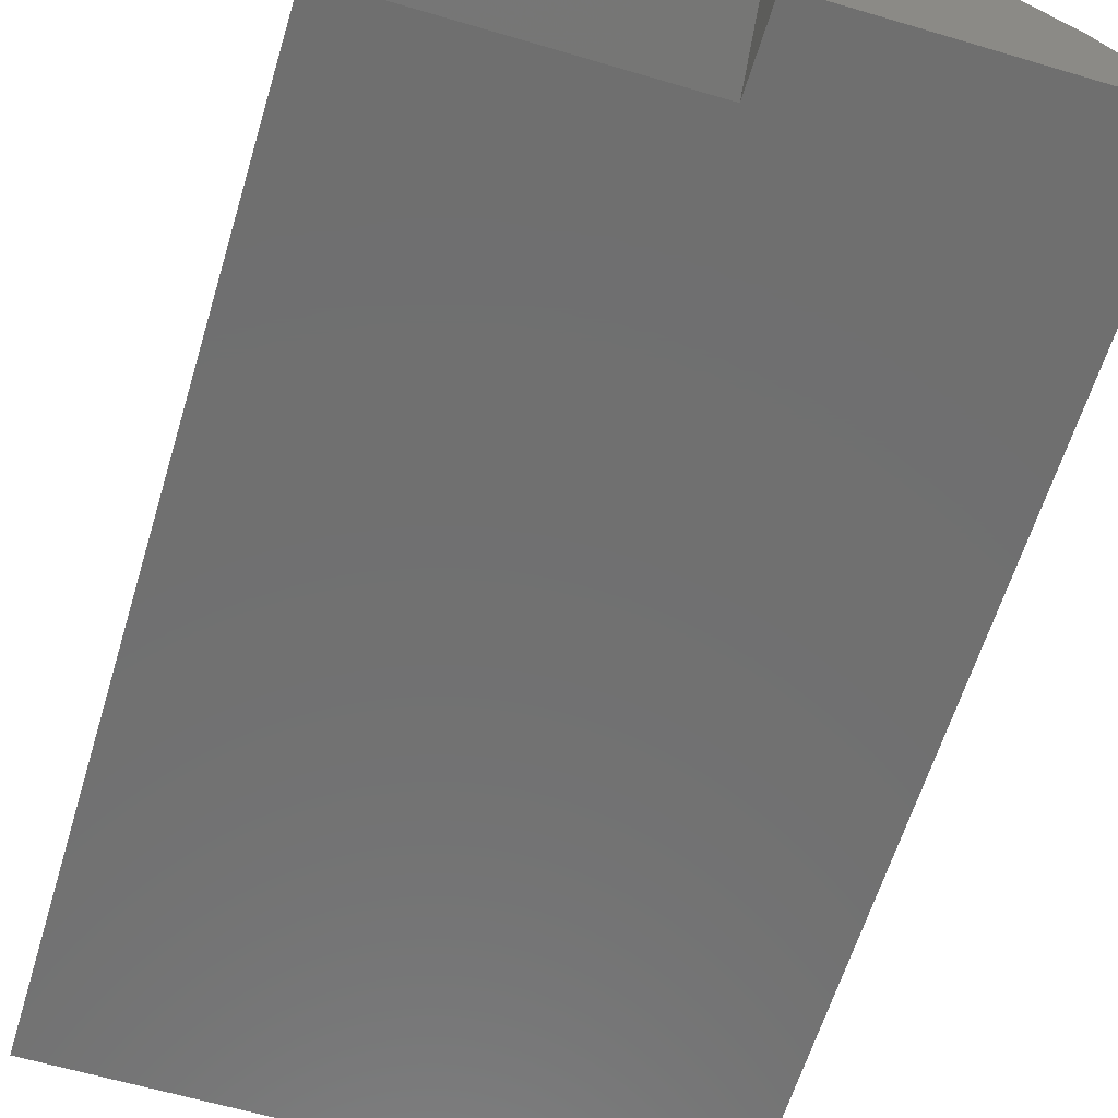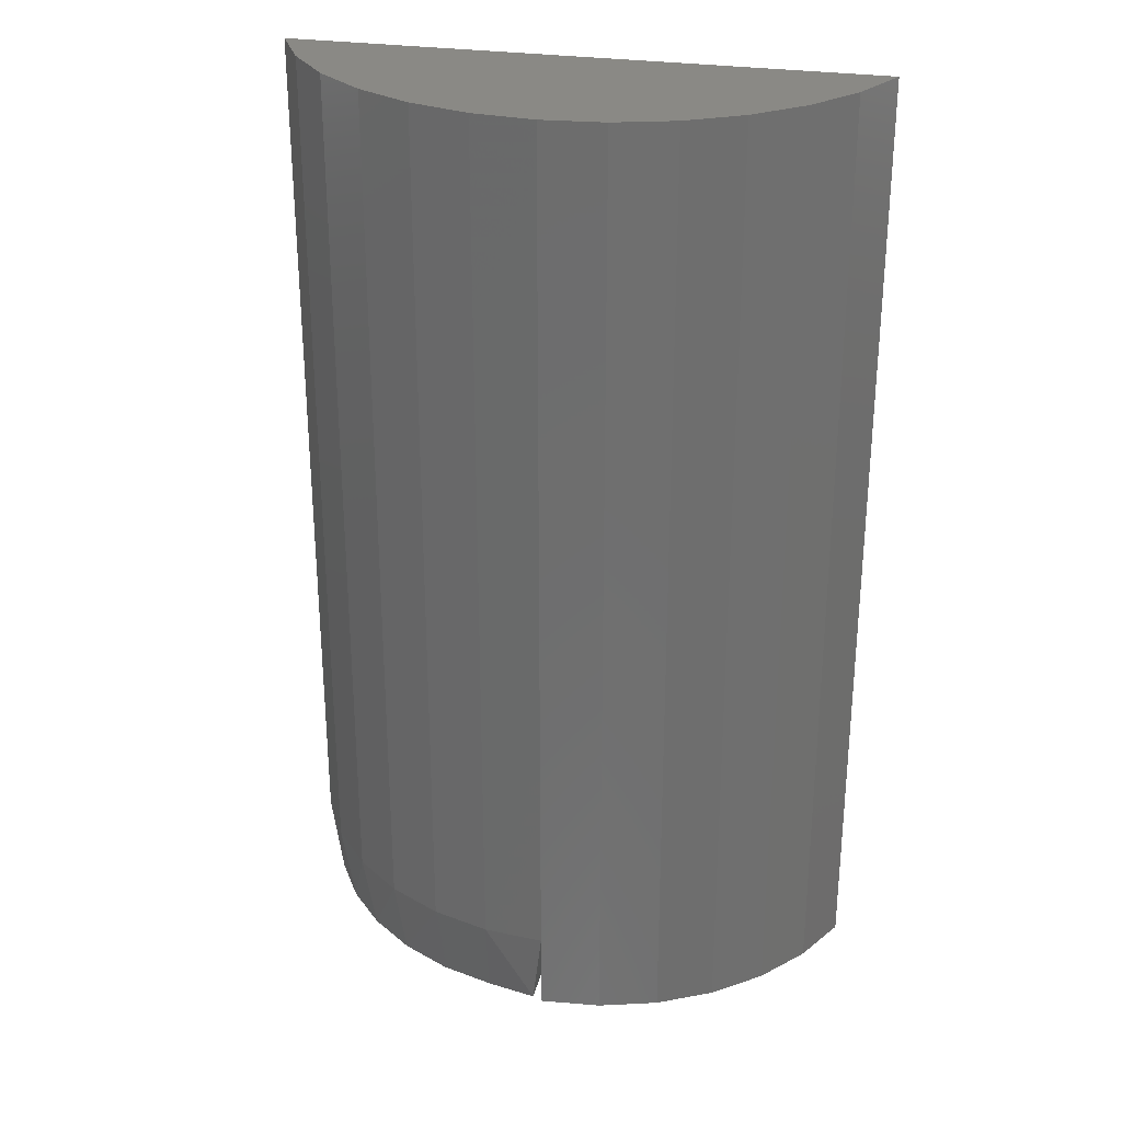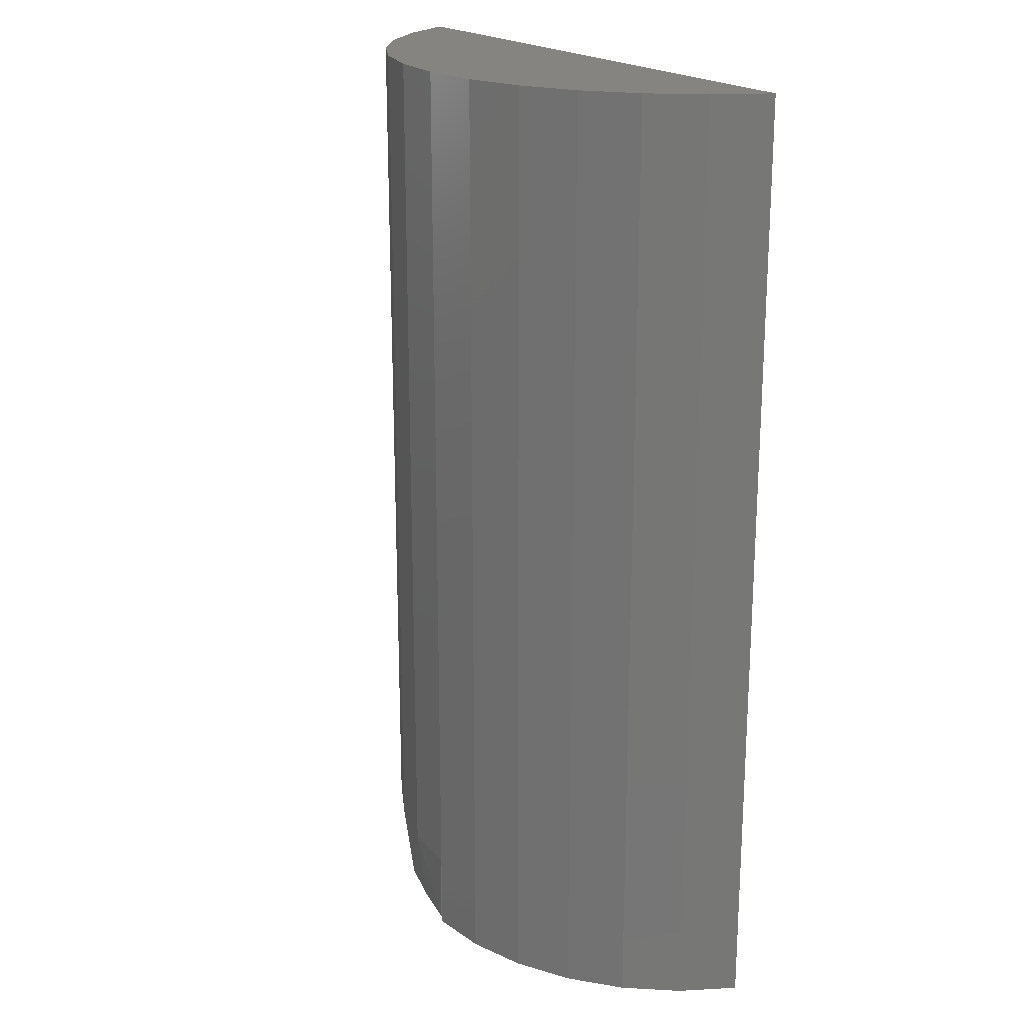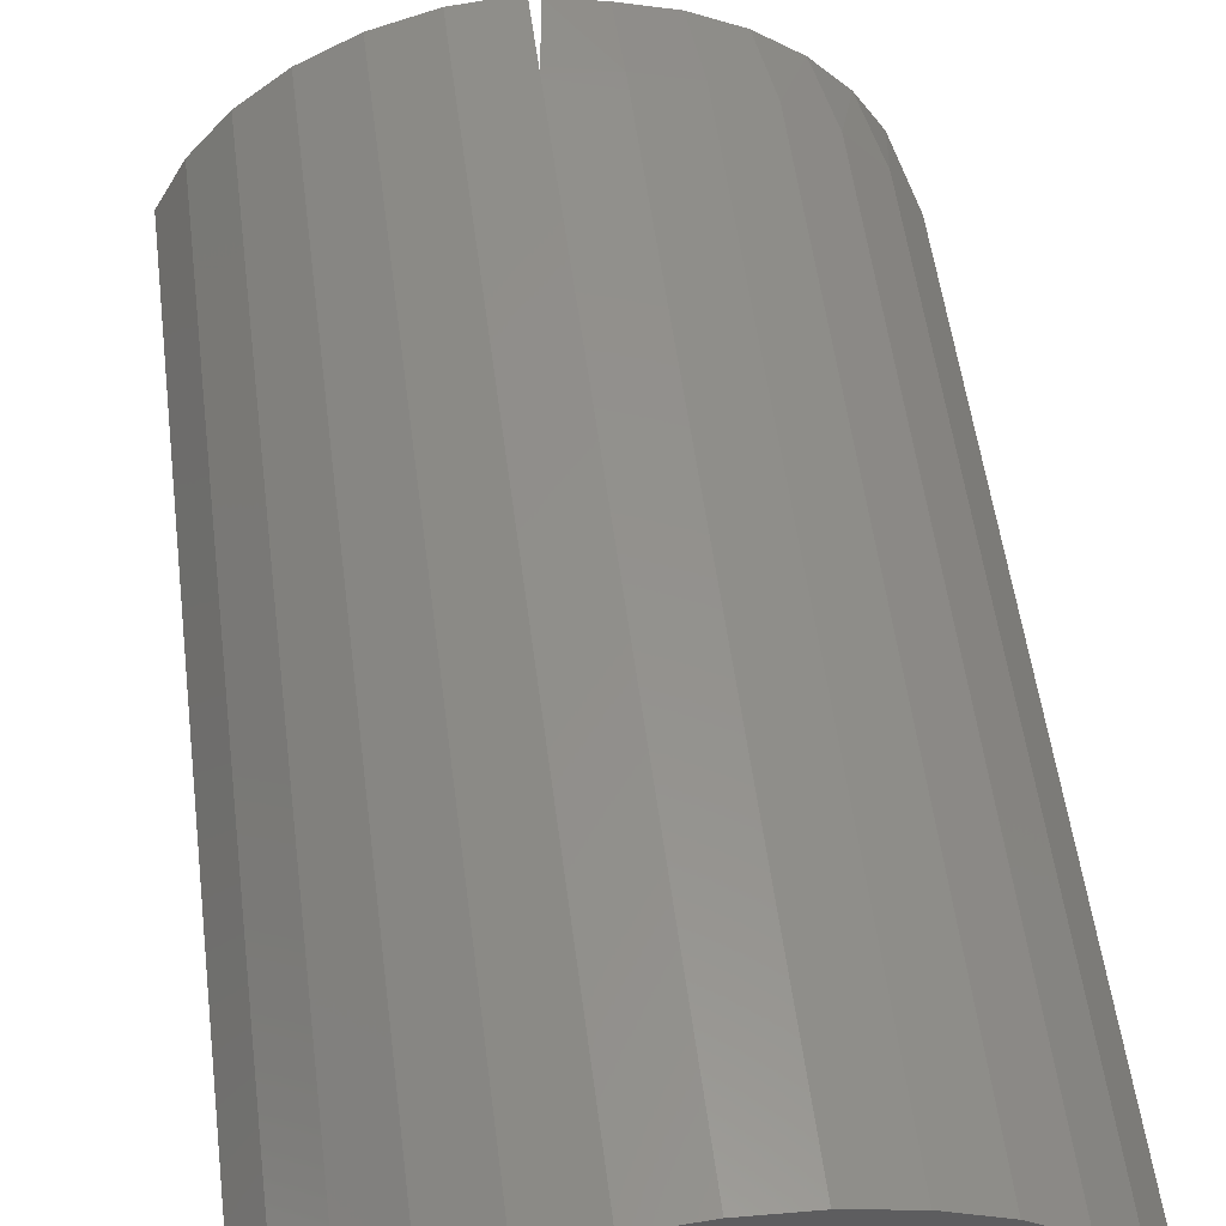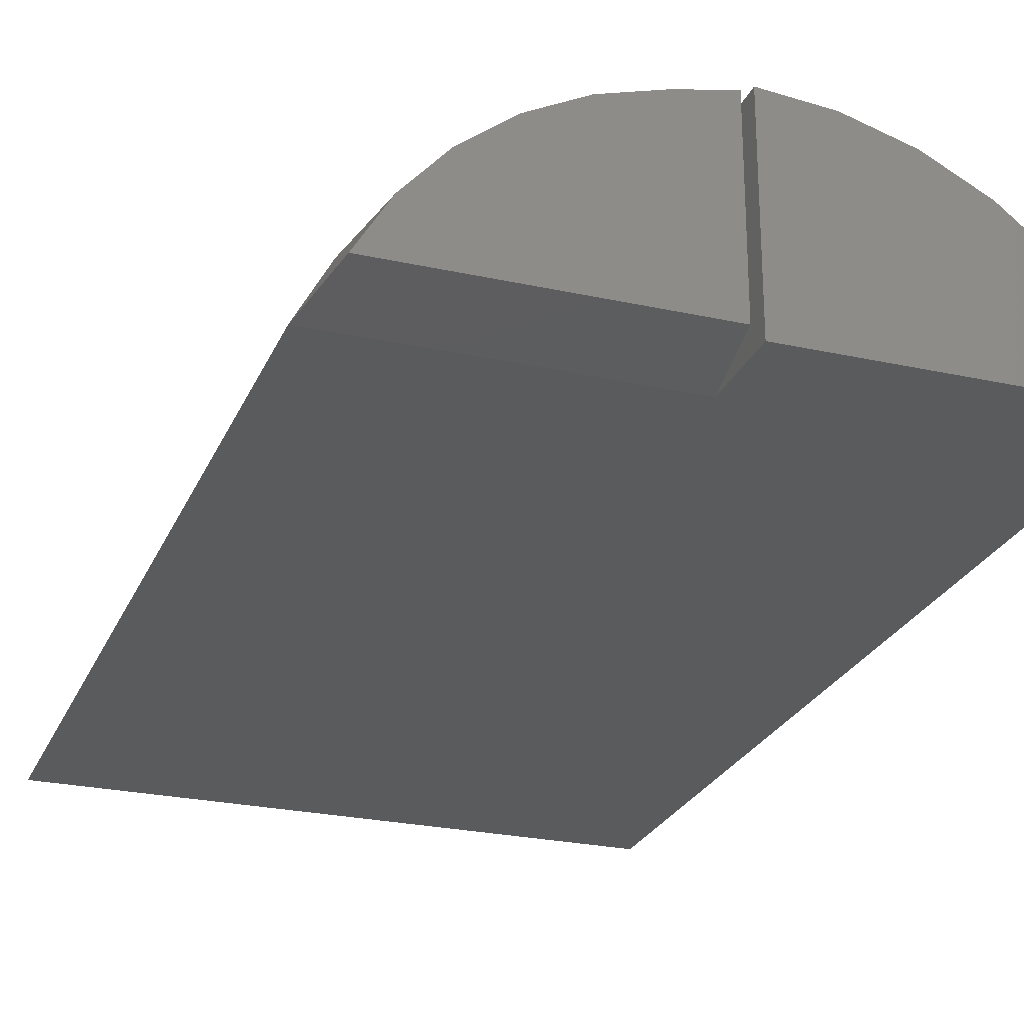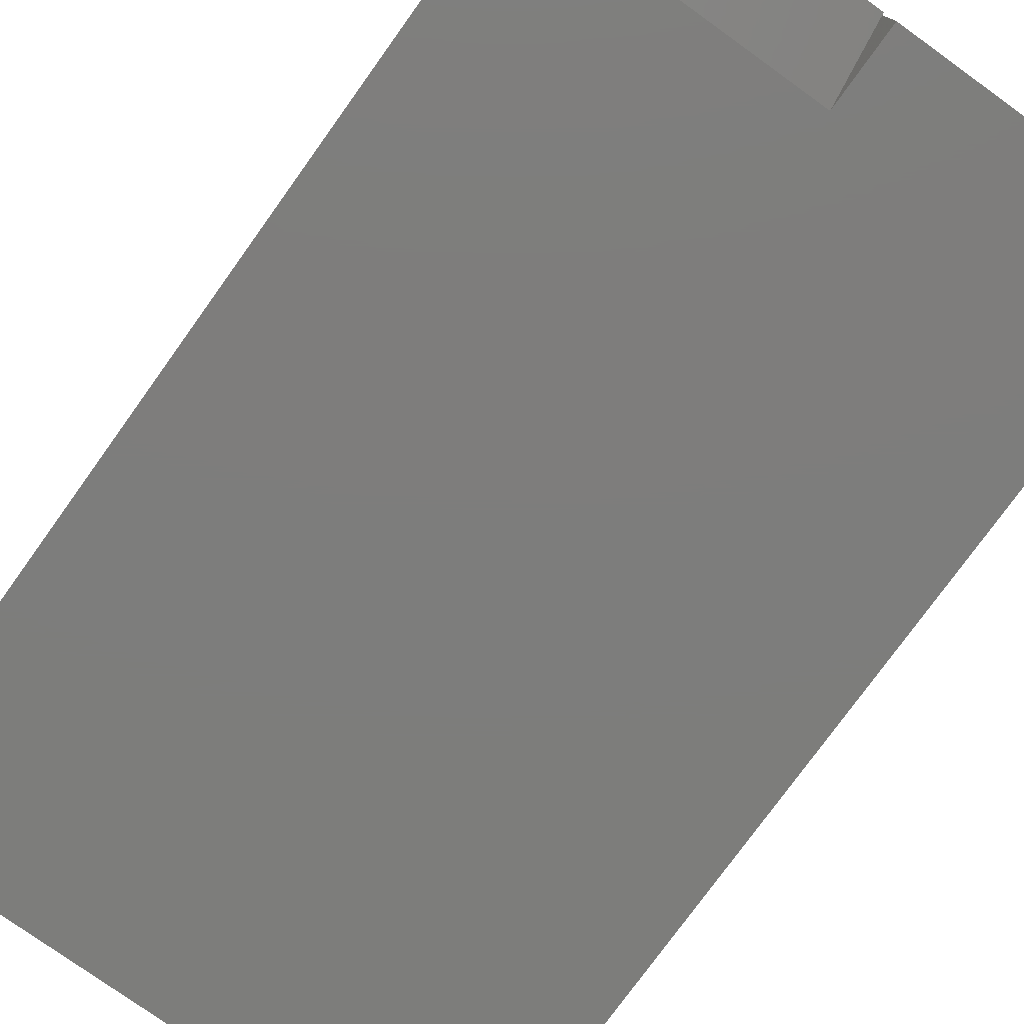
<metadata>
{"format":"stl","ext":"stl","renderer":"f3d","projection":"perspective","resolution":1024,"background":"white","views":[{"elev":-61.7,"azim":163.2,"up":"+Y"},{"elev":28.9,"azim":-167.5,"up":"+Z"},{"elev":20.6,"azim":-123.9,"up":"+Z"},{"elev":55.5,"azim":-7.4,"up":"+Y"},{"elev":-25.5,"azim":160.5,"up":"+Y"},{"elev":-76.8,"azim":144.3,"up":"+Y"}]}
</metadata>
<code>
# stl→obj: 37 verts, 70 faces
v -0.2266 0 0
v 0 0 0
v -0.2266 0 0.75
v 0 0 0.0625
v 0.2266 0 0.75
v 0.2266 0 0.0625
v 2.244e-17 0.1502 0.75
v -0.04775 0.1457 0.75
v 0.04775 0.1457 0.75
v -0.09369 0.1319 0.75
v -0.2038 0.04222 0.75
v 0.2038 0.04222 0.75
v -0.1733 0.07919 0.75
v 0.1733 0.07919 0.75
v -0.1361 0.1095 0.75
v 0.1361 0.1095 0.75
v 0.09369 0.1319 0.75
v -0.2038 0.04222 0
v -0.1733 0.07919 0
v -0.1361 0.1095 0
v -0.09369 0.1319 0
v -0.04775 0.1457 0
v 0 0.1502 0
v 0 0.1502 0.0625
v 0.2145 0.007812 0
v 0.2038 0.04222 0.0625
v 0.192 0.04544 0
v 0.007812 0.1463 0
v 0.04775 0.1457 0.0625
v 0.04739 0.1378 0
v 0.1733 0.07919 0.0625
v 0.163 0.07827 0
v 0.1361 0.1095 0.0625
v 0.1284 0.1052 0
v 0.09369 0.1319 0.0625
v 0.08939 0.1253 0
v 0.007812 0.007812 0
f 1 2 3
f 3 2 4
f 3 4 5
f 5 4 6
f 7 8 9
f 9 8 10
f 3 5 11
f 11 5 12
f 11 12 13
f 13 12 14
f 13 14 15
f 15 14 16
f 15 16 10
f 10 16 17
f 10 17 9
f 2 1 18
f 2 18 19
f 2 19 20
f 2 20 21
f 2 21 22
f 2 22 23
f 2 23 4
f 4 23 24
f 25 26 6
f 25 27 26
f 28 29 30
f 28 24 29
f 27 31 26
f 32 33 31
f 32 31 27
f 34 35 33
f 34 33 32
f 36 29 35
f 36 35 34
f 29 36 30
f 4 37 6
f 6 37 25
f 24 28 4
f 4 28 37
f 24 7 29
f 29 7 9
f 29 9 35
f 35 9 17
f 35 17 33
f 33 17 16
f 33 16 31
f 31 16 14
f 31 14 26
f 26 14 12
f 26 12 6
f 6 12 5
f 23 22 24
f 1 3 18
f 18 3 11
f 18 11 19
f 19 11 13
f 19 13 20
f 20 13 15
f 20 15 21
f 21 15 10
f 21 10 22
f 22 10 8
f 22 8 24
f 24 8 7
f 37 28 30
f 37 30 36
f 37 36 34
f 37 34 32
f 37 32 27
f 37 27 25

</code>
